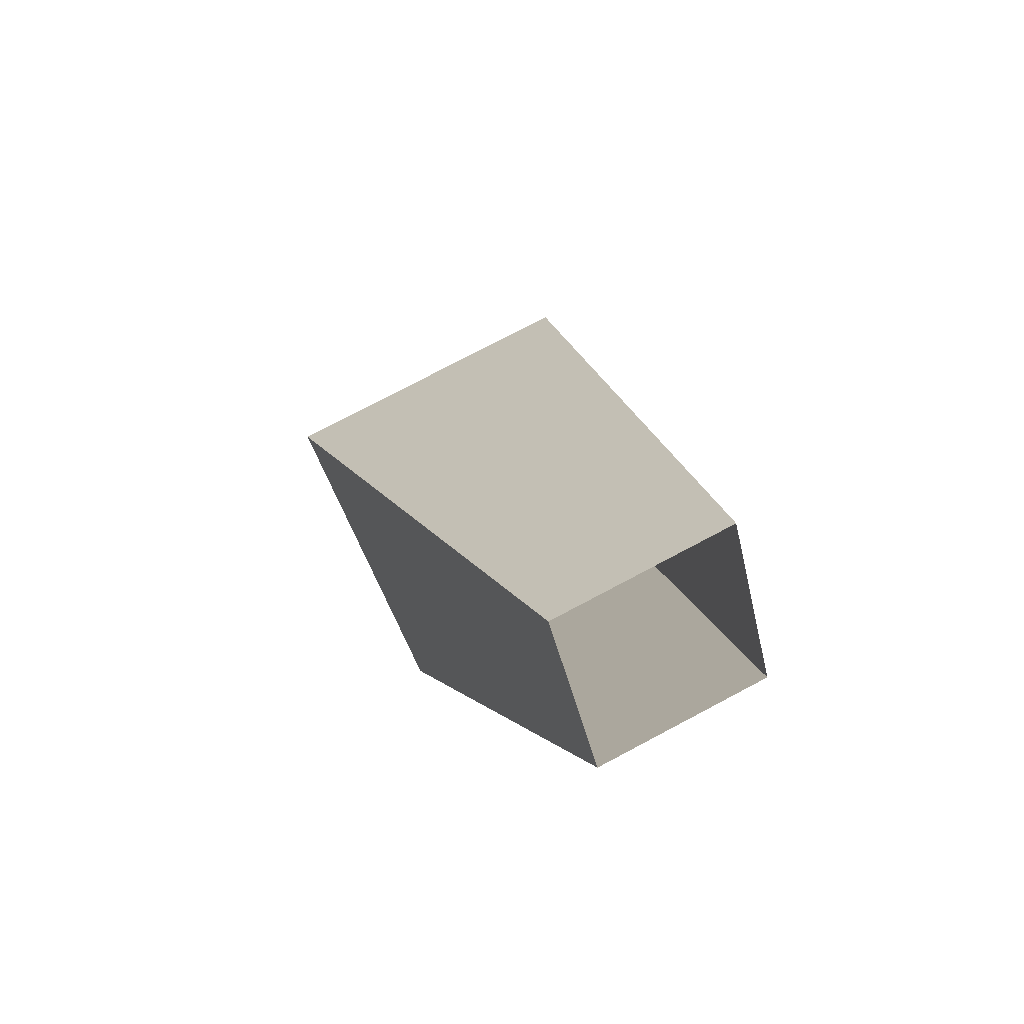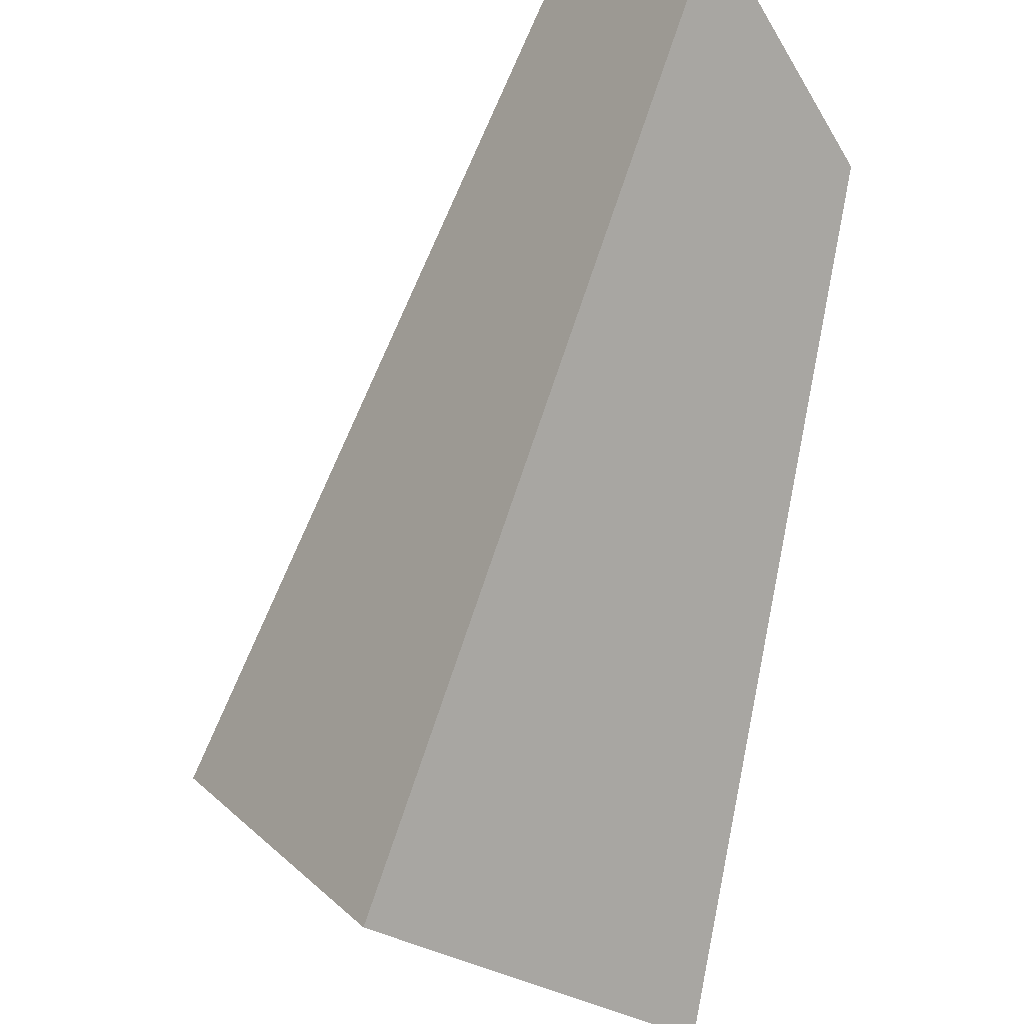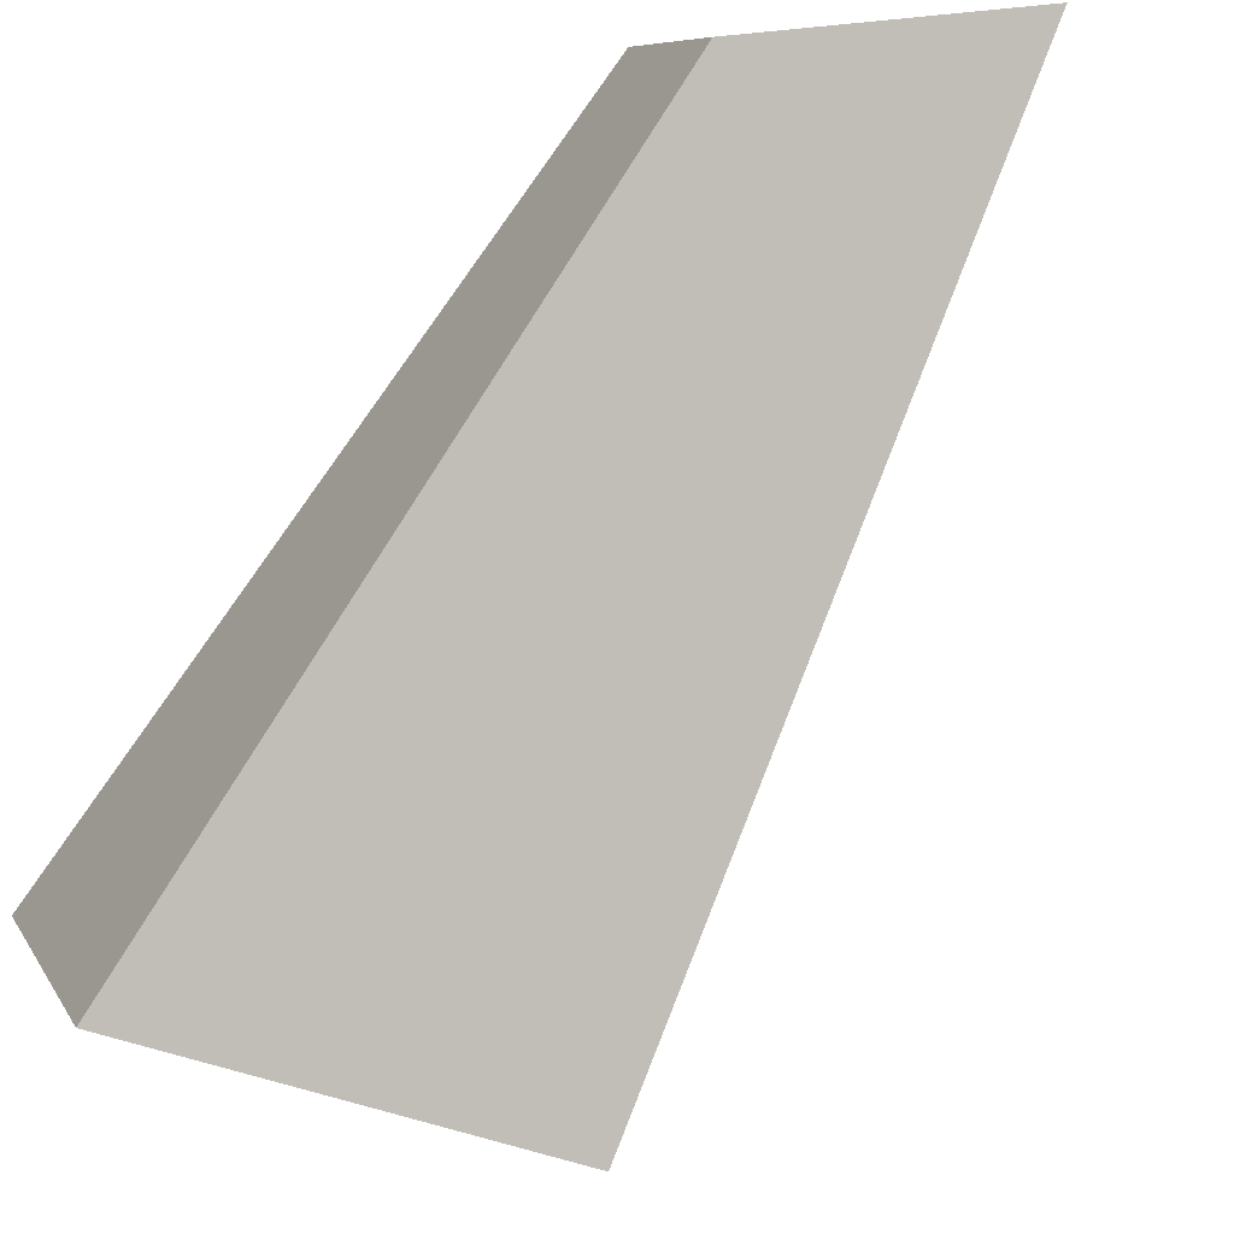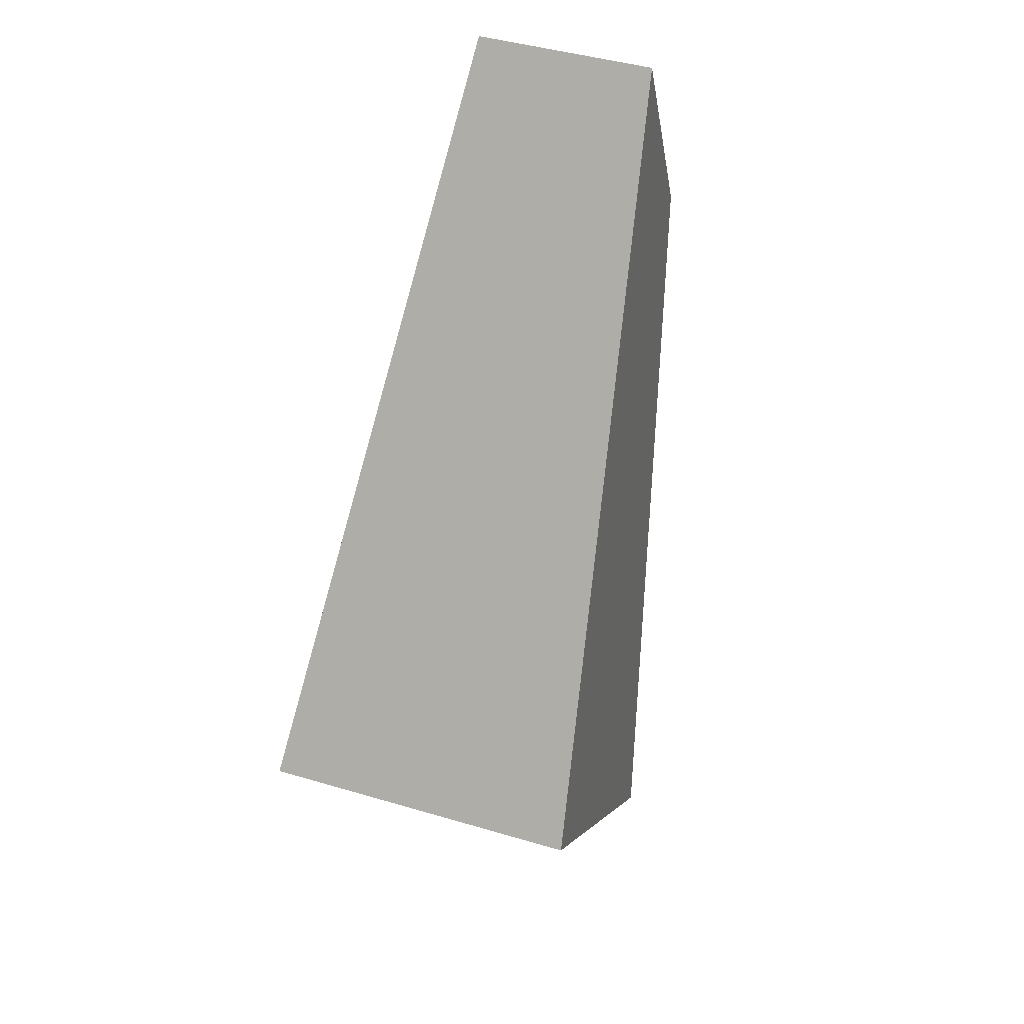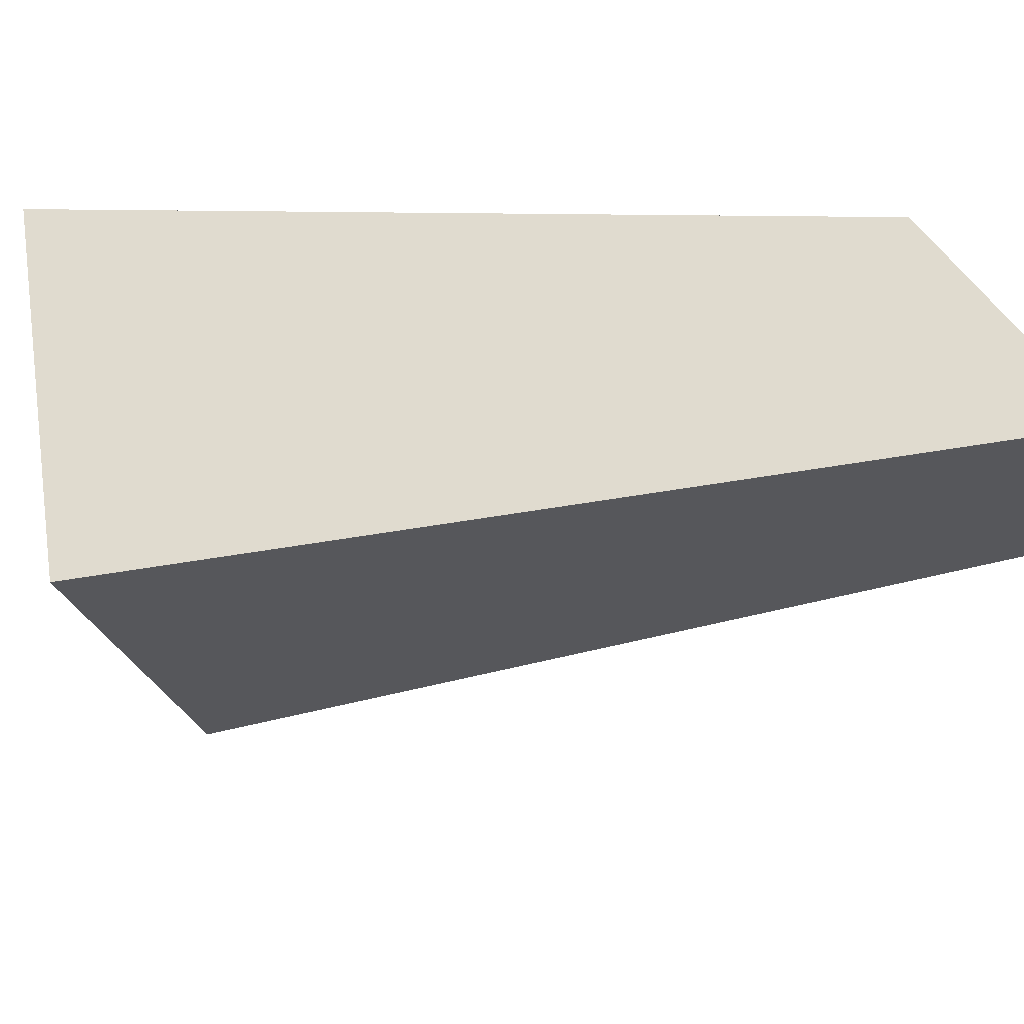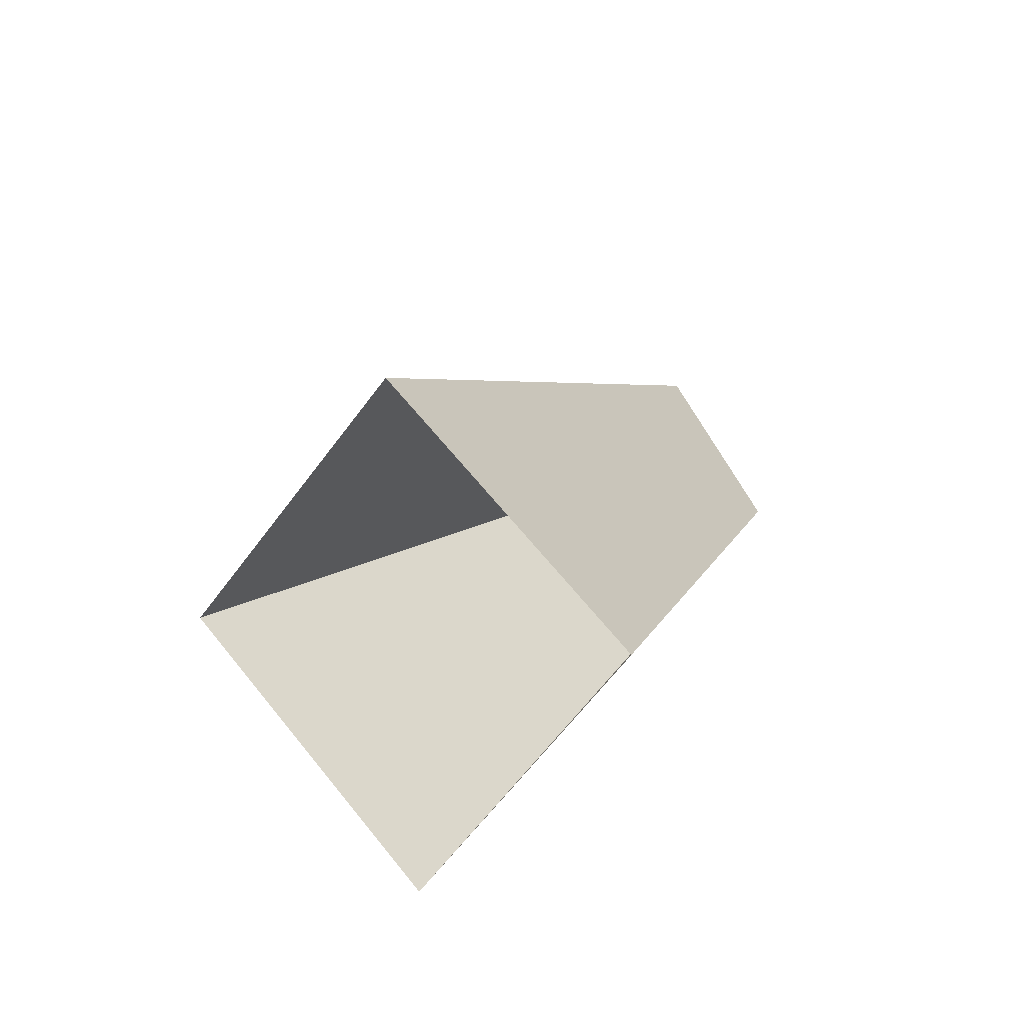
<metadata>
{"format":"obj","ext":"obj","renderer":"f3d","projection":"perspective","resolution":1024,"background":"white","views":[{"elev":74.9,"azim":-88.0,"up":"+Y"},{"elev":-67.1,"azim":-172.3,"up":"+Z"},{"elev":72.2,"azim":54.9,"up":"+Z"},{"elev":42.6,"azim":139.7,"up":"+Y"},{"elev":37.9,"azim":124.5,"up":"+Z"},{"elev":-61.2,"azim":173.9,"up":"+Y"}]}
</metadata>
<code>
g FourLegs_01
v -0.0954 0.09995 0.1111
v -0.05487 0.198 0.08779
v 0.1362 -0.0986 0.01336
v 0.0307 -0.198 0.07425
v -0.05487 0.198 0.08779
v -0.09577 0.198 0.01711
v 0.06427 -0.0986 -0.1111
v 0.1362 -0.0986 0.01336
v -0.09577 0.198 0.01711
v -0.1362 0.09995 0.04047
v -0.0412 -0.198 -0.05025
v 0.06427 -0.0986 -0.1111
v -0.1362 0.09995 0.04047
v -0.0954 0.09995 0.1111
v 0.0307 -0.198 0.07425
v -0.0412 -0.198 -0.05025
g FourLegs_01_0
f 3 2 1
f 4 3 1
f 7 6 5
f 8 7 5
f 11 10 9
f 12 11 9
f 15 14 13
f 16 15 13

</code>
